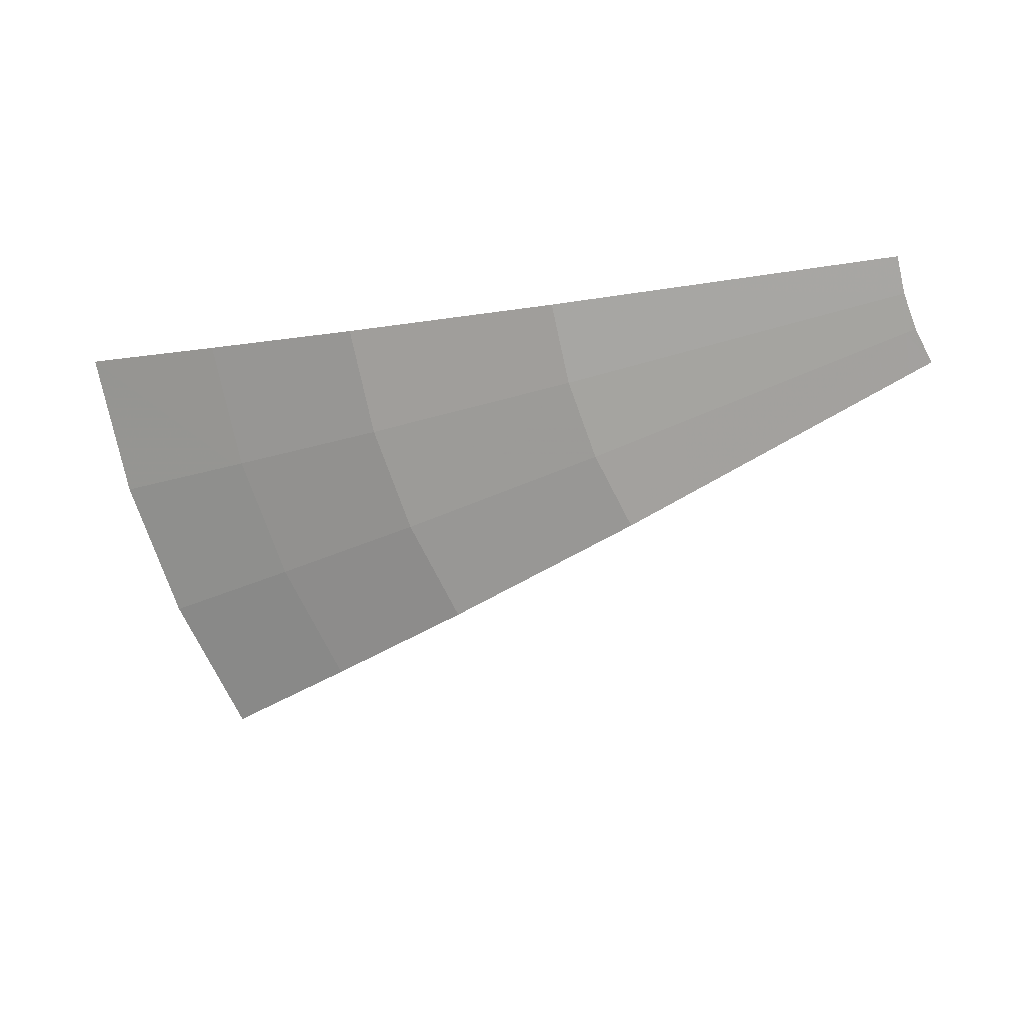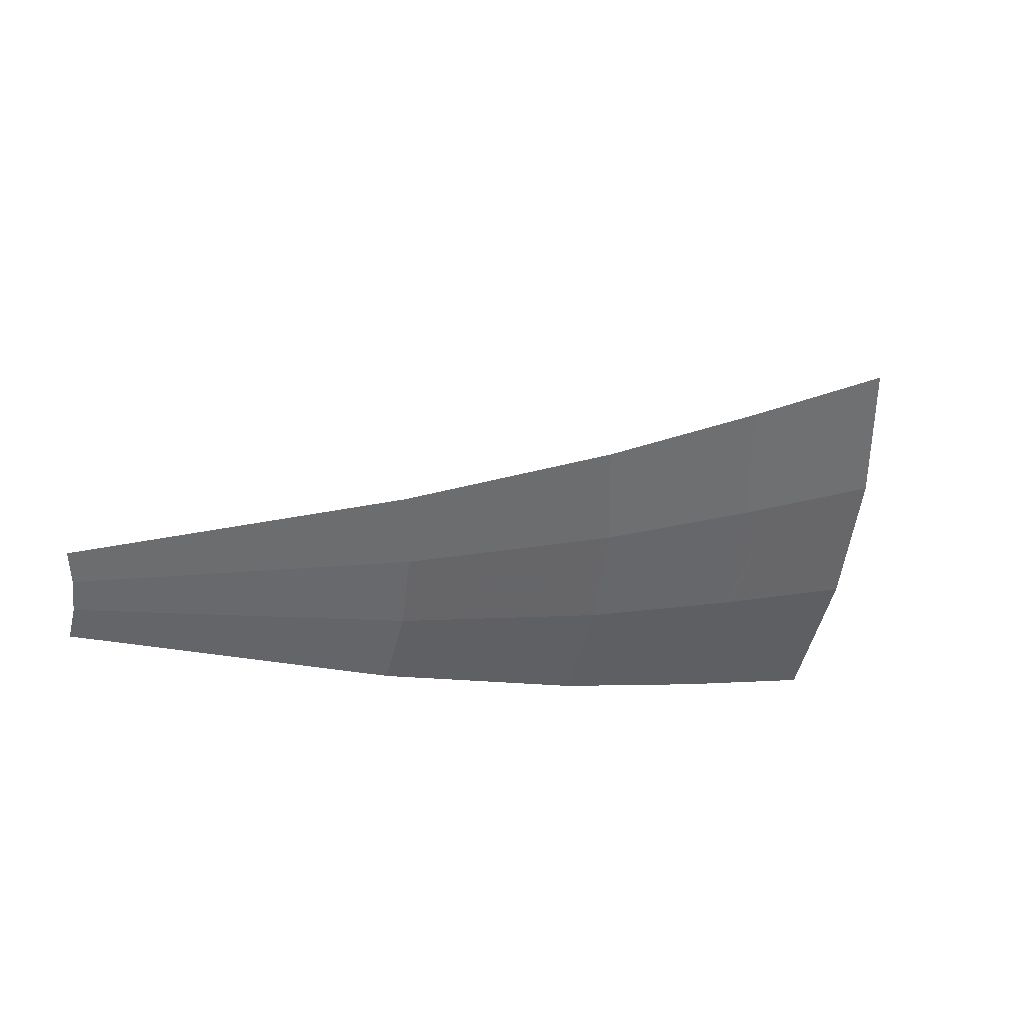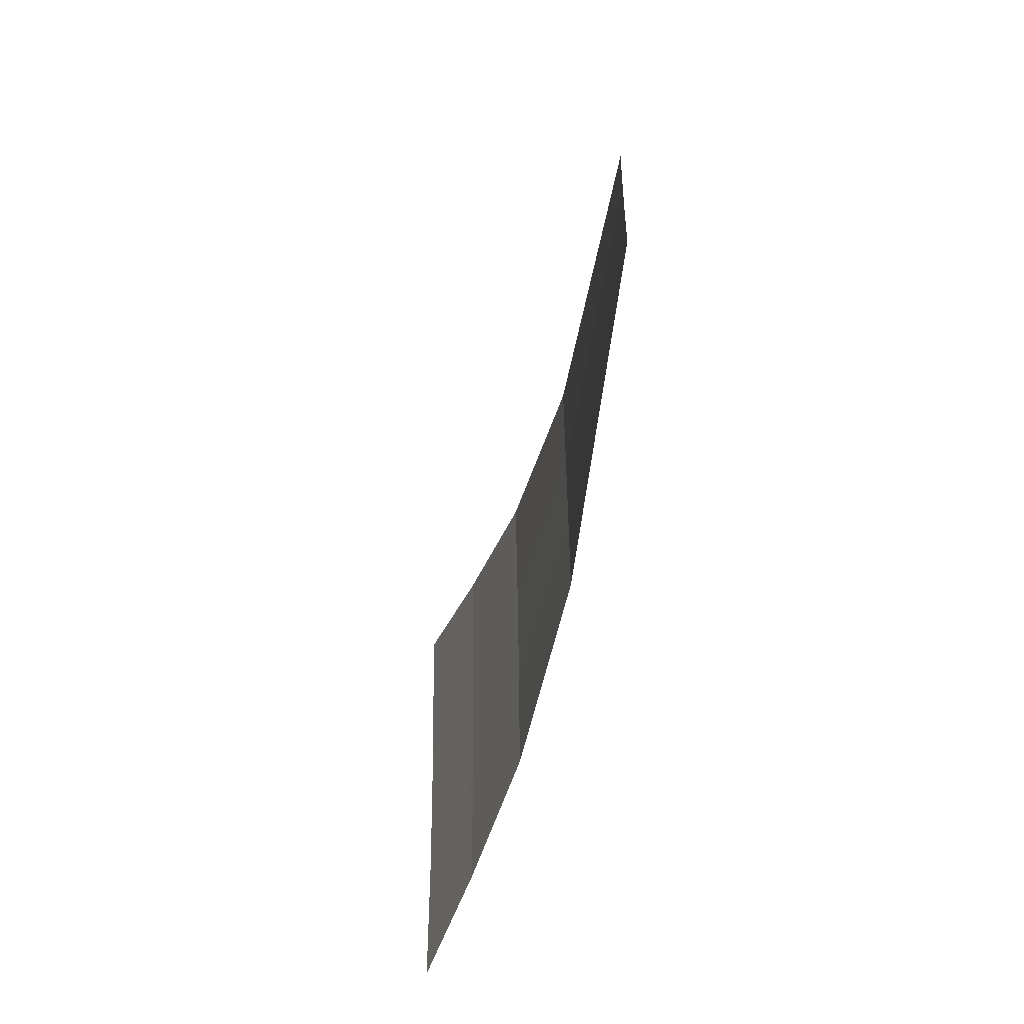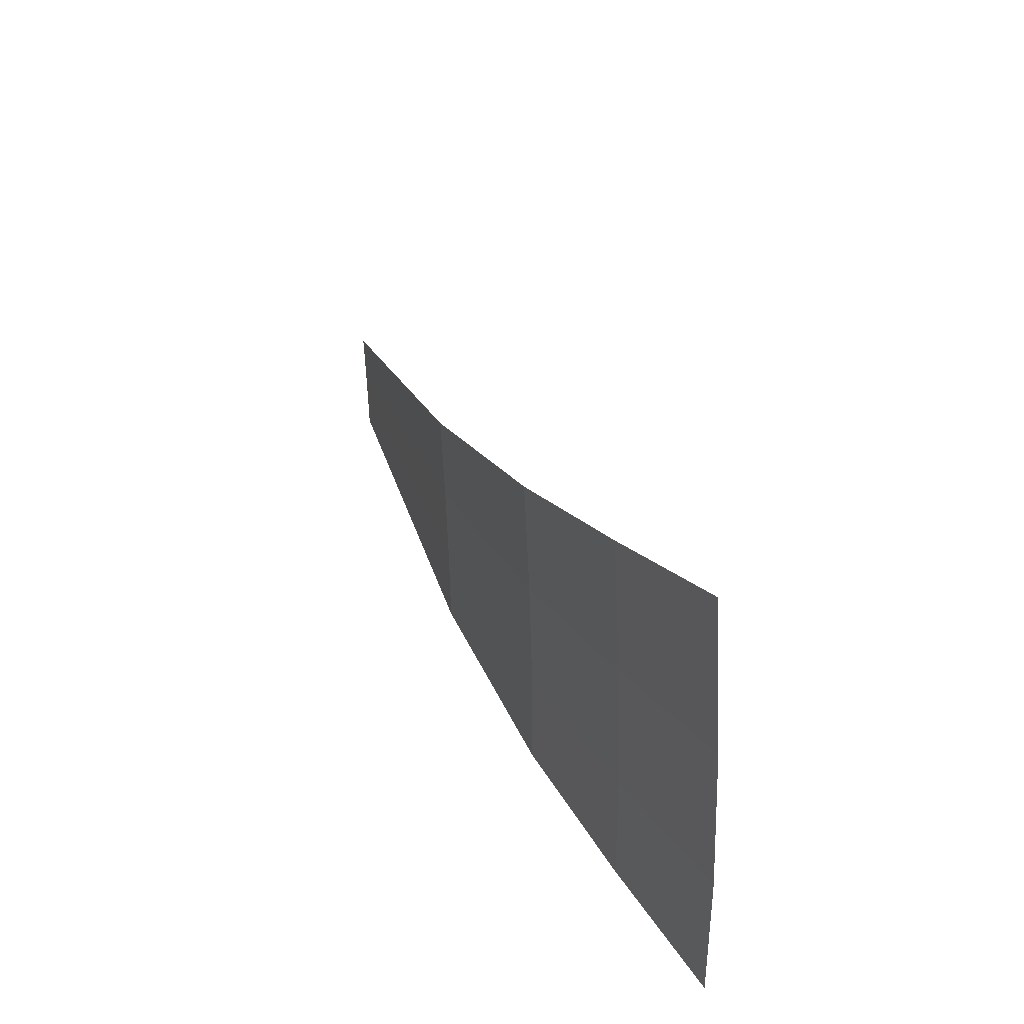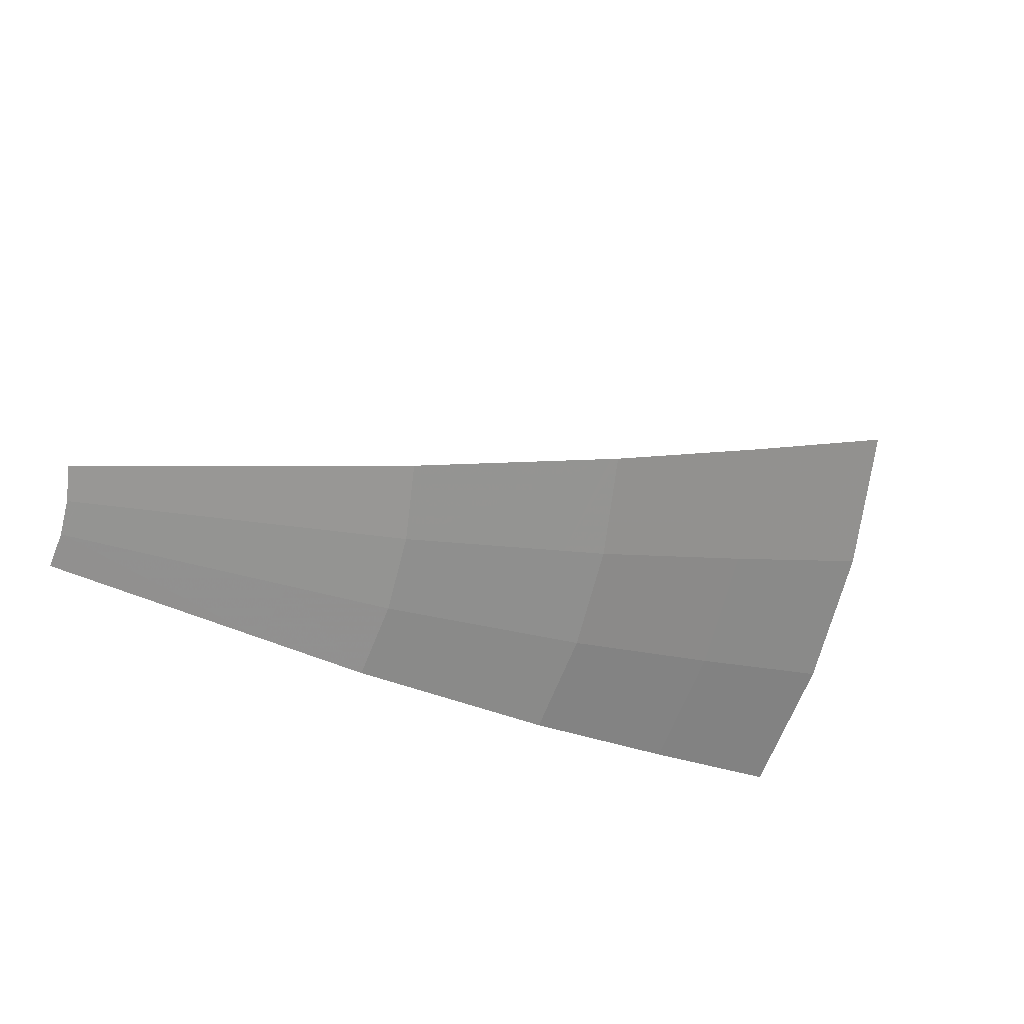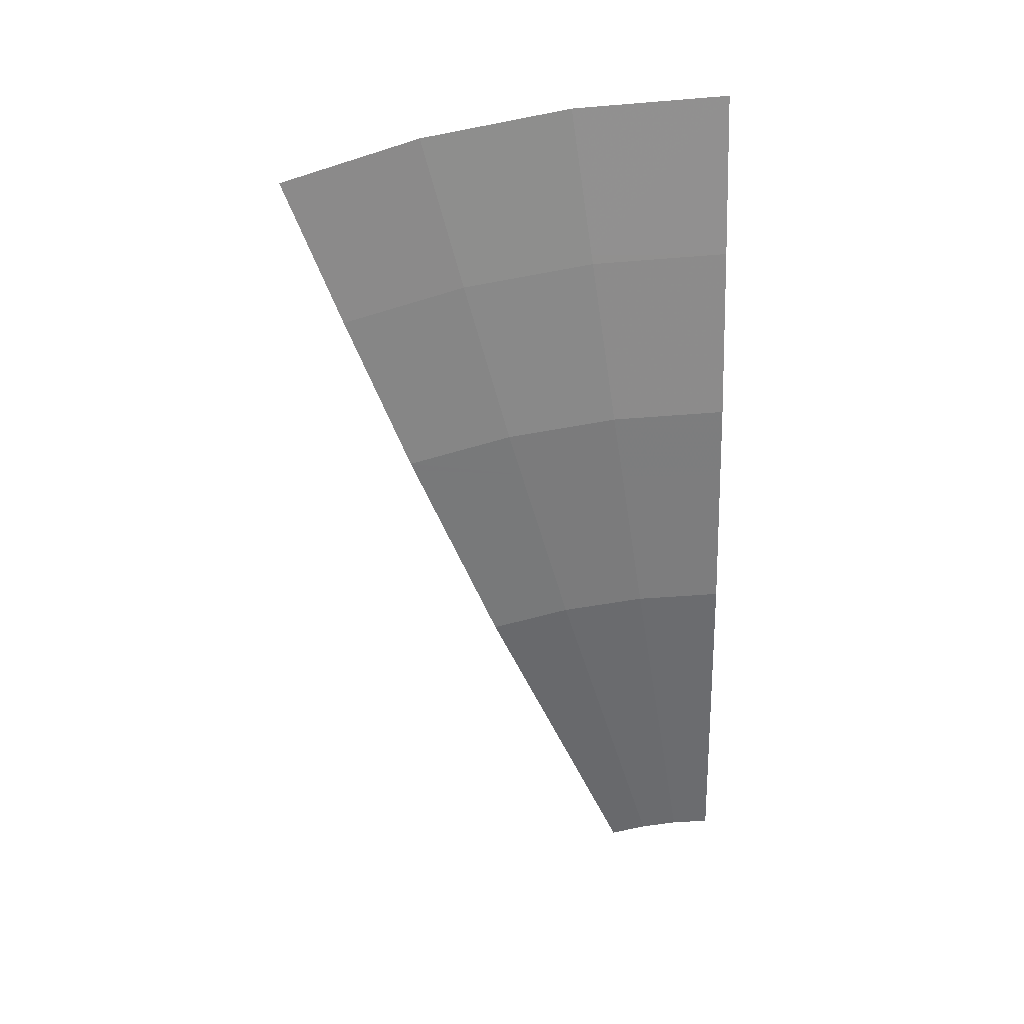
<metadata>
{"format":"obj","ext":"obj","renderer":"f3d","projection":"perspective","resolution":1024,"background":"white","views":[{"elev":-78.5,"azim":-171.2,"up":"+Y"},{"elev":-53.4,"azim":-18.1,"up":"+Y"},{"elev":-54.1,"azim":-86.9,"up":"+Z"},{"elev":43.5,"azim":81.2,"up":"+Z"},{"elev":-69.0,"azim":-25.8,"up":"+Y"},{"elev":-44.3,"azim":91.7,"up":"+Y"}]}
</metadata>
<code>
v 1.75 0.3 0
v 1.75 0.306 0.2304
v 1.735 0.3 0.2284
v 2 0.4 0
v 1.983 0.4 0.2611
v 1.75 0.306 0.2304
v 1.75 0.3 0
v 1.735 0.3 0.2284
v 1.75 0.306 0.2304
v 1.75 0.3247 0.4689
v 1.69 0.3 0.4529
v 1.983 0.4 0.2611
v 1.932 0.4 0.5176
v 1.75 0.3247 0.4689
v 1.75 0.306 0.2304
v 1.75 0.3 0
v 1.735 0.3 0.2284
v 1.462 0.2 0.1925
v 1.475 0.2 0
v 1.735 0.3 0.2284
v 1.69 0.3 0.4529
v 1.425 0.2 0.3817
v 1.462 0.2 0.1925
v 1.462 0.2 0.1925
v 1.35 0.1698 0.1777
v 1.35 0.1667 0
v 1.475 0.2 0
v 1.1 0.1 0
v 1.35 0.1667 0
v 1.35 0.1698 0.1777
v 1.091 0.1 0.1436
v 1.35 0.1794 0.3618
v 1.35 0.1698 0.1777
v 1.462 0.2 0.1925
v 1.425 0.2 0.3817
v 1.091 0.1 0.1436
v 1.35 0.1698 0.1777
v 1.35 0.1794 0.3618
v 1.062 0.1 0.2847
v 0.5 0.0007 0.0658
v 0.5 0 0
v 0.9 0.06665 0
v 0.9 0.06795 0.1185
v 0.9 0.06795 0.1185
v 0.9 0.06665 0
v 1.1 0.1 0
v 1.091 0.1 0.1436
v 0.5 0 0
v 0.5 0.0007 0.0658
v 0.4957 0 0.06525
v 0.5 0.0007 0.0658
v 0.9 0.06795 0.1185
v 0.9 0.07195 0.2412
v 0.5 0.00295 0.134
v 0.9 0.07195 0.2412
v 0.9 0.06795 0.1185
v 1.091 0.1 0.1436
v 1.062 0.1 0.2847
v 0.4957 0 0.06525
v 0.5 0.0007 0.0658
v 0.5 0.00295 0.134
v 0.4829 0 0.1294
v 1.75 0.3247 0.4689
v 1.75 0.3577 0.7248
v 1.617 0.3 0.6697
v 1.69 0.3 0.4529
v 1.848 0.4 0.7653
v 1.75 0.3577 0.7248
v 1.75 0.3247 0.4689
v 1.932 0.4 0.5176
v 1.363 0.2 0.5645
v 1.425 0.2 0.3817
v 1.69 0.3 0.4529
v 1.617 0.3 0.6697
v 1.363 0.2 0.5645
v 1.35 0.1963 0.5592
v 1.35 0.1794 0.3618
v 1.425 0.2 0.3817
v 1.35 0.1963 0.5592
v 1.016 0.1 0.4209
v 1.062 0.1 0.2847
v 1.35 0.1794 0.3618
v 0.9 0.07905 0.3728
v 0.5 0.00685 0.2071
v 0.5 0.00295 0.134
v 0.9 0.07195 0.2412
v 1.016 0.1 0.4209
v 0.9 0.07905 0.3728
v 0.9 0.07195 0.2412
v 1.062 0.1 0.2847
v 0.5 0.00295 0.134
v 0.5 0.00685 0.2071
v 0.462 0 0.1913
v 0.4829 0 0.1294
g mesh7062030
f 1 2 3
f 4 5 6
f 6 7 4
f 8 9 10
f 10 11 8
f 12 13 14
f 14 15 12
f 16 17 18
f 18 19 16
f 20 21 22
f 22 23 20
f 24 25 26
f 26 27 24
f 28 29 30
f 30 31 28
f 32 33 34
f 34 35 32
f 36 37 38
f 38 39 36
f 40 41 42
f 42 43 40
f 44 45 46
f 46 47 44
f 48 49 50
f 51 52 53
f 53 54 51
f 55 56 57
f 57 58 55
f 59 60 61
f 61 62 59
f 63 64 65
f 65 66 63
f 67 68 69
f 69 70 67
f 71 72 73
f 73 74 71
f 75 76 77
f 77 78 75
f 79 80 81
f 81 82 79
f 83 84 85
f 85 86 83
f 87 88 89
f 89 90 87
f 91 92 93
f 93 94 91

</code>
